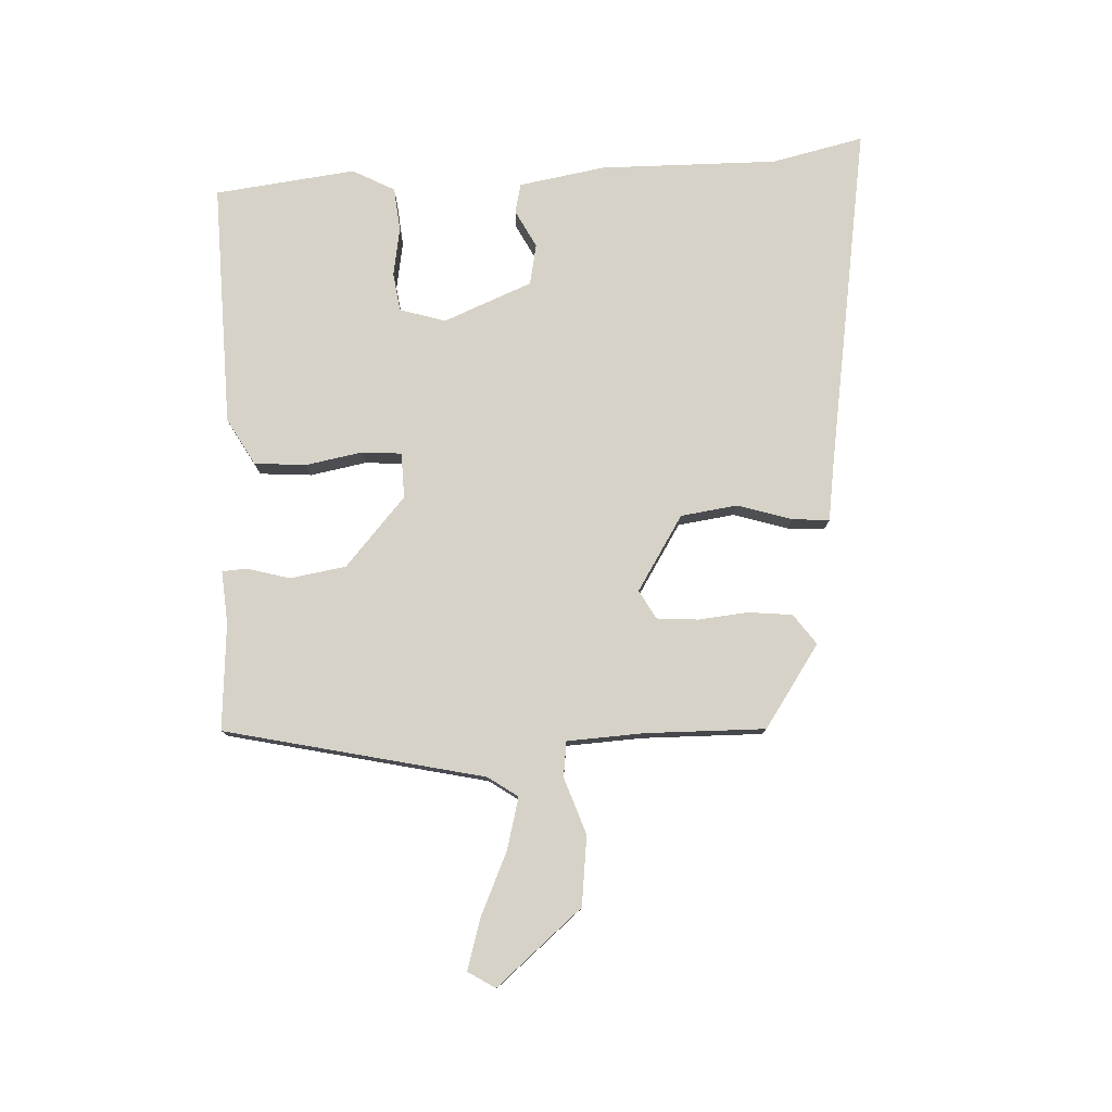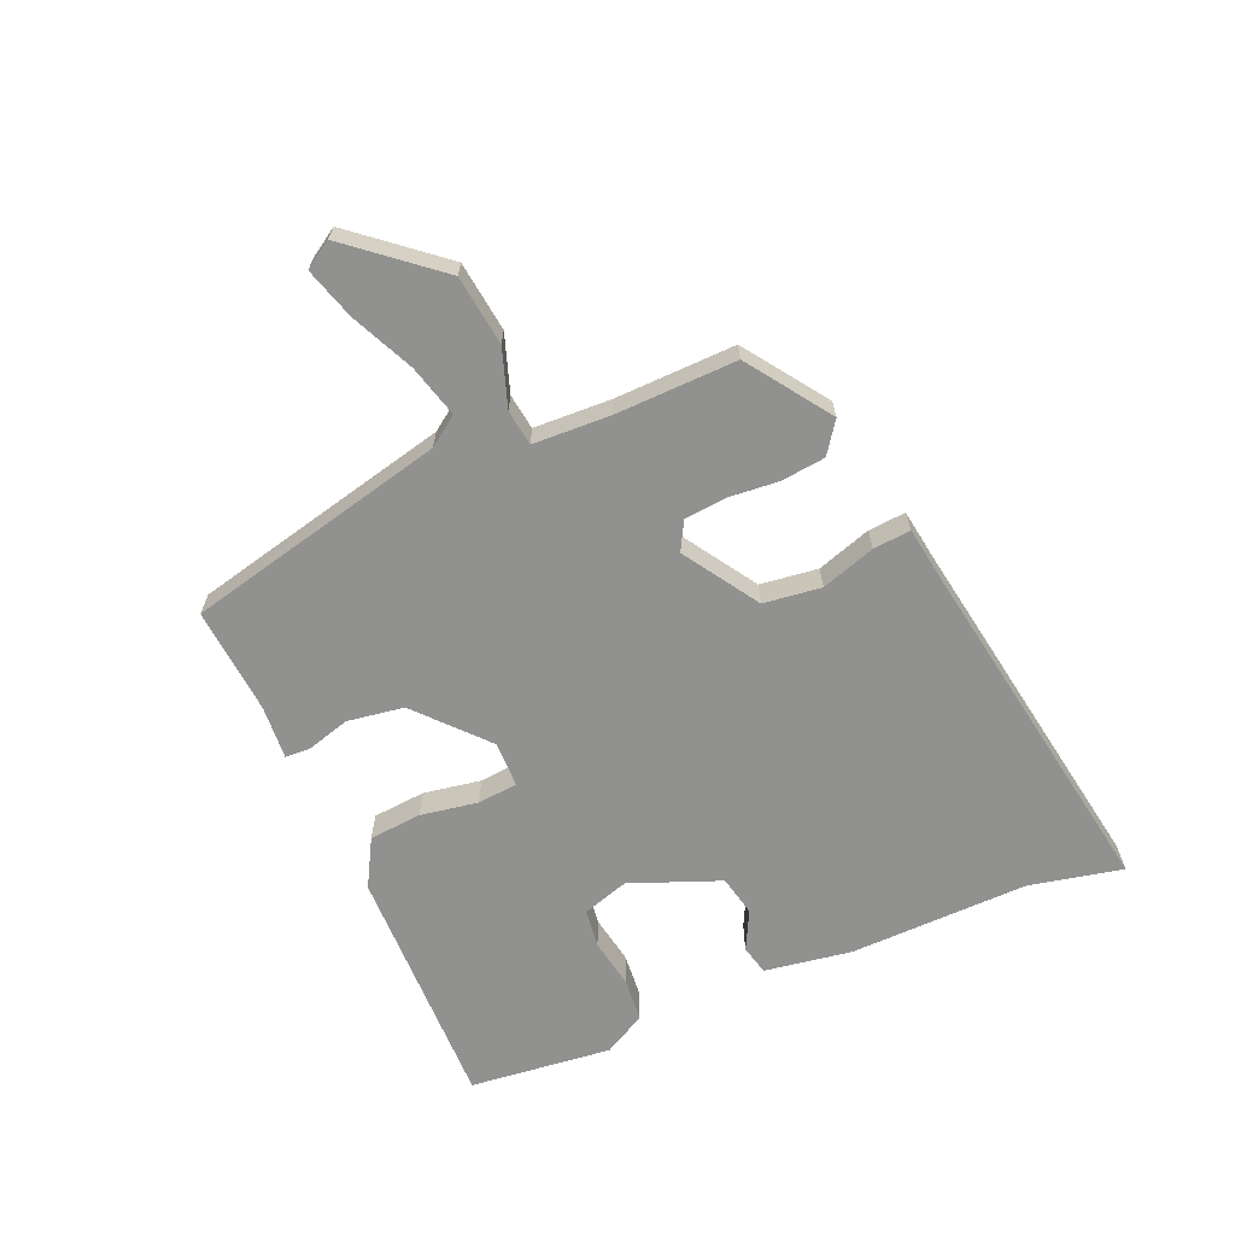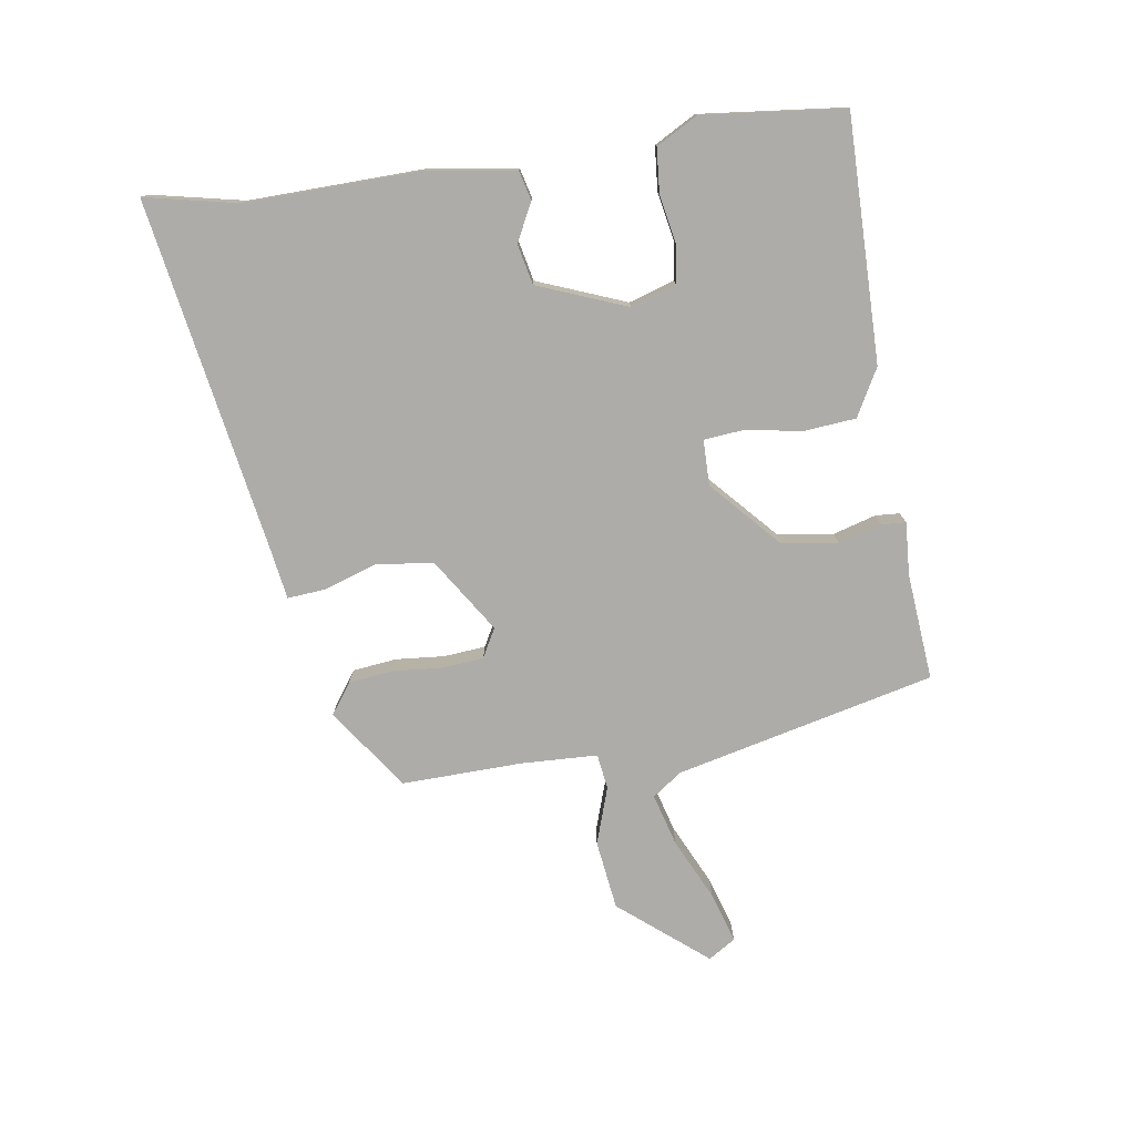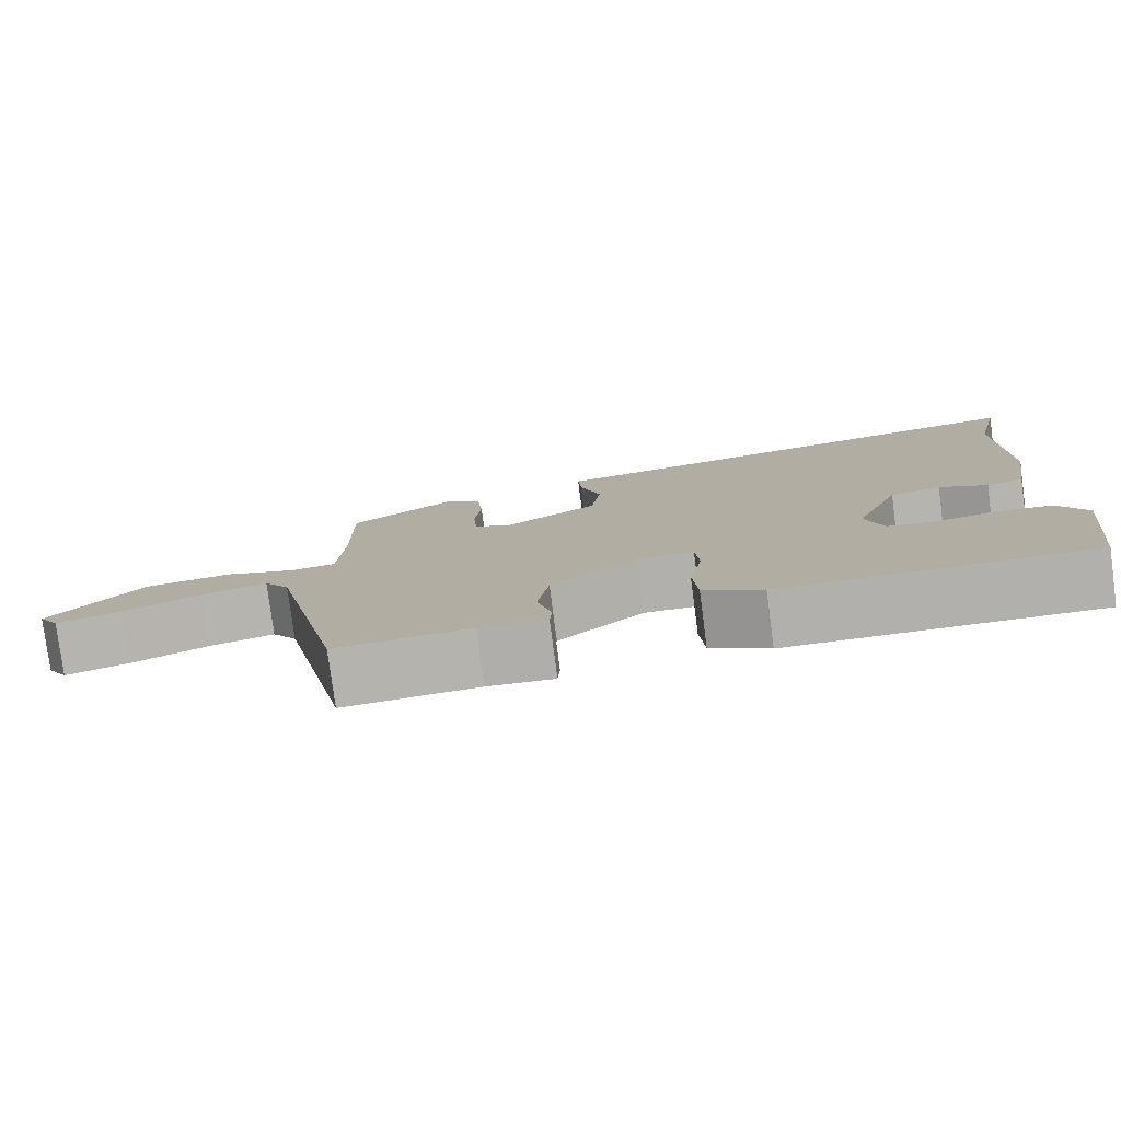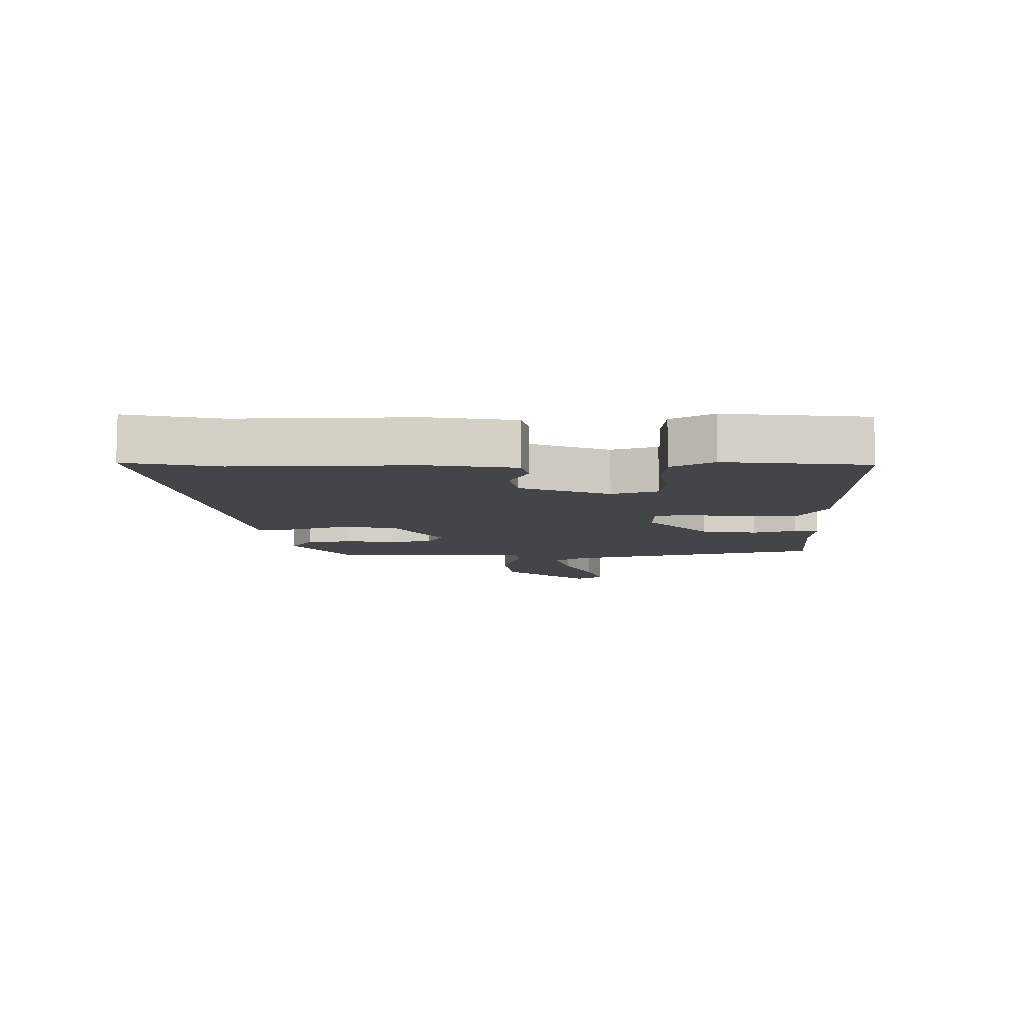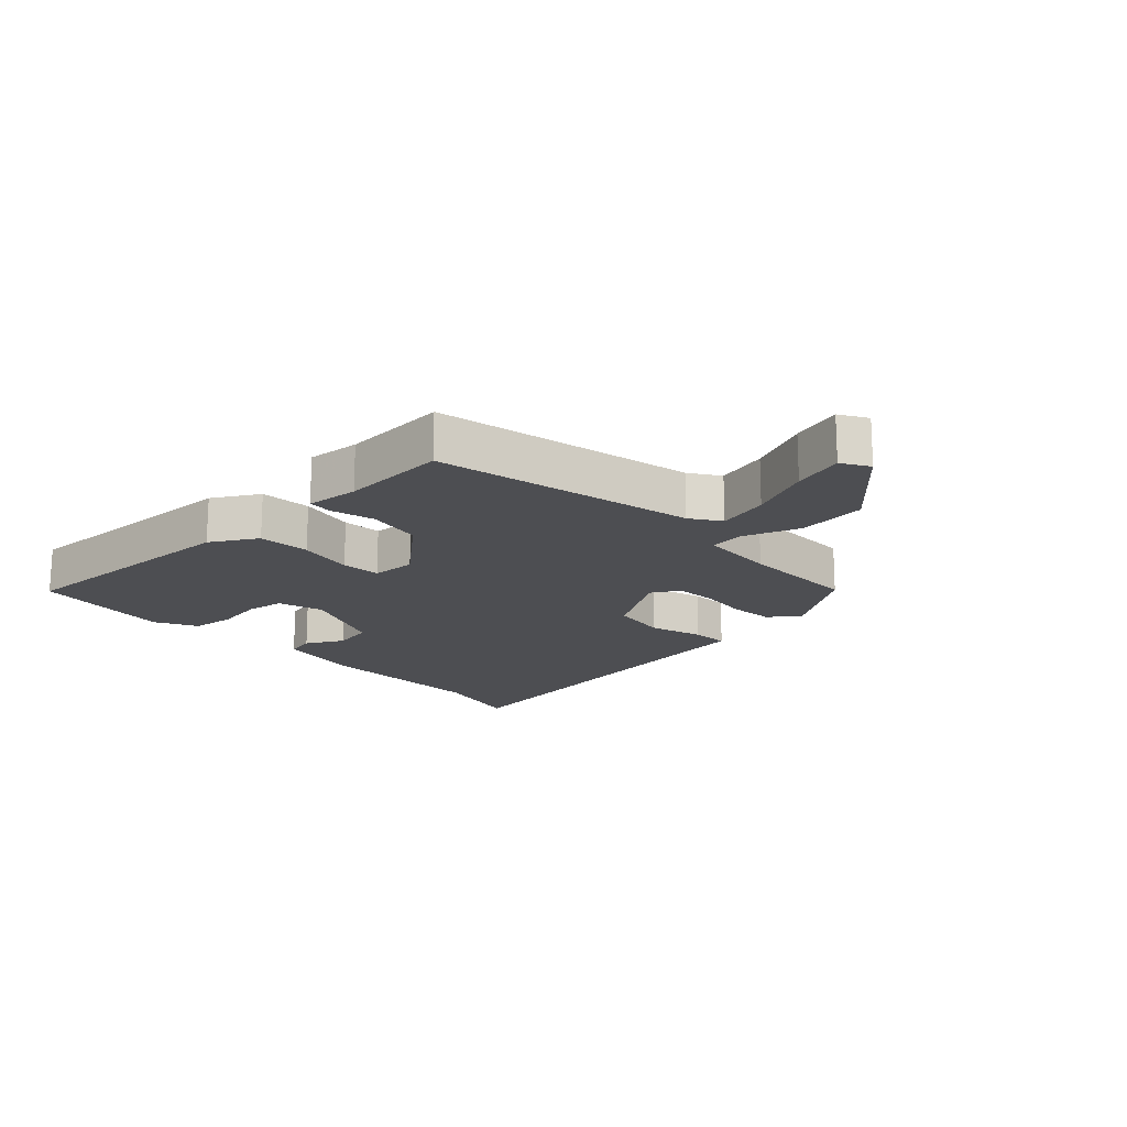
<metadata>
{"format":"obj","ext":"obj","renderer":"f3d","projection":"perspective","resolution":1024,"background":"white","views":[{"elev":78.6,"azim":-92.6,"up":"+Y"},{"elev":-66.0,"azim":-66.0,"up":"+Y"},{"elev":-77.0,"azim":99.5,"up":"+Y"},{"elev":-79.2,"azim":7.5,"up":"+Z"},{"elev":-9.0,"azim":91.6,"up":"+Y"},{"elev":-17.2,"azim":-137.2,"up":"+Y"}]}
</metadata>
<code>
v -0.423 0.07 -0.475
v -0.515 0.07 -0.057
v -0.548 0.07 -0.009
v -0.632 0.07 -0.031
v -0.732 0.07 -0.076
v -0.814 0.07 -0.1
v -0.841 0.07 -0.056
v -0.724 0.07 0.082
v -0.612 0.07 0.095
v -0.521 0.07 0.063
v -0.464 0.07 0.07
v -0.457 0.07 0.194
v -0.459 0.07 0.387
v -0.327 0.07 0.477
v -0.278 0.07 0.441
v -0.271 0.07 0.37
v -0.279 0.07 0.29
v -0.274 0.07 0.223
v -0.228 0.07 0.197
v -0.108 0.07 0.272
v -0.095 0.07 0.364
v -0.122 0.07 0.451
v -0.126 0.07 0.511
v -0.04 0.07 0.523
v 0.525 0.07 0.61
v 0.491 0.07 0.462
v 0.493 0.07 0.176
v 0.469 0.07 0.037
v 0.422 0.07 0.026
v 0.361 0.07 0.058
v 0.296 0.07 0.045
v 0.238 0.07 -0.097
v 0.26 0.07 -0.171
v 0.322 0.07 -0.18
v 0.4 0.07 -0.167
v 0.47 0.07 -0.174
v 0.506 0.07 -0.242
v 0.478 0.07 -0.469
v 0.085 0.07 -0.458
v 0.01 0.07 -0.415
v 0.004 0.07 -0.331
v 0.021 0.07 -0.24
v 0.016 0.07 -0.176
v -0.057 0.07 -0.174
v -0.167 0.07 -0.271
v -0.182 0.07 -0.361
v -0.163 0.07 -0.431
v -0.166 0.07 -0.47
v -0.251 0.07 -0.463
v -0.423 0 -0.475
v -0.515 0 -0.057
v -0.548 0 -0.009
v -0.632 0 -0.031
v -0.732 0 -0.076
v -0.814 0 -0.1
v -0.841 0 -0.056
v -0.724 0 0.082
v -0.612 0 0.095
v -0.521 0 0.063
v -0.464 0 0.07
v -0.457 0 0.194
v -0.459 0 0.387
v -0.327 0 0.477
v -0.278 0 0.441
v -0.271 0 0.37
v -0.279 0 0.29
v -0.274 0 0.223
v -0.228 0 0.197
v -0.108 0 0.272
v -0.095 0 0.364
v -0.122 0 0.451
v -0.126 0 0.511
v -0.04 0 0.523
v 0.525 0 0.61
v 0.491 0 0.462
v 0.493 0 0.176
v 0.469 0 0.037
v 0.422 0 0.026
v 0.361 0 0.058
v 0.296 0 0.045
v 0.238 0 -0.097
v 0.26 0 -0.171
v 0.322 0 -0.18
v 0.4 0 -0.167
v 0.47 0 -0.174
v 0.506 0 -0.242
v 0.478 0 -0.469
v 0.085 0 -0.458
v 0.01 0 -0.415
v 0.004 0 -0.331
v 0.021 0 -0.24
v 0.016 0 -0.176
v -0.057 0 -0.174
v -0.167 0 -0.271
v -0.182 0 -0.361
v -0.163 0 -0.431
v -0.166 0 -0.47
v -0.251 0 -0.463
f 46 47 48 49
f 45 46 49 1
f 44 45 1 2
f 43 44 2 3
f 39 40 41 42
f 39 42 43
f 38 39 43
f 37 38 43
f 34 35 36 37
f 33 34 37 43
f 32 33 43 3
f 27 28 29 30
f 26 27 30 31
f 24 25 26 31
f 21 22 23 24
f 20 21 24 31
f 19 20 31 32
f 14 15 16 17
f 12 13 14 17
f 11 12 17 18
f 7 8 9 10
f 7 10 11
f 4 5 6 7
f 3 4 7 11
f 18 19 32
f 3 11 18 32
f 98 97 96 95
f 50 98 95 94
f 51 50 94 93
f 52 51 93 92
f 91 90 89 88
f 92 91 88
f 92 88 87
f 92 87 86
f 86 85 84 83
f 92 86 83 82
f 52 92 82 81
f 79 78 77 76
f 80 79 76 75
f 80 75 74 73
f 73 72 71 70
f 80 73 70 69
f 81 80 69 68
f 66 65 64 63
f 66 63 62 61
f 67 66 61 60
f 59 58 57 56
f 60 59 56
f 56 55 54 53
f 60 56 53 52
f 81 68 67
f 81 67 60 52
f 1 50 51 2
f 2 51 52 3
f 3 52 53 4
f 4 53 54 5
f 5 54 55 6
f 6 55 56 7
f 7 56 57 8
f 8 57 58 9
f 9 58 59 10
f 10 59 60 11
f 11 60 61 12
f 12 61 62 13
f 13 62 63 14
f 14 63 64 15
f 15 64 65 16
f 16 65 66 17
f 17 66 67 18
f 18 67 68 19
f 19 68 69 20
f 20 69 70 21
f 21 70 71 22
f 22 71 72 23
f 23 72 73 24
f 24 73 74 25
f 25 74 75 26
f 26 75 76 27
f 27 76 77 28
f 28 77 78 29
f 29 78 79 30
f 30 79 80 31
f 31 80 81 32
f 32 81 82 33
f 33 82 83 34
f 34 83 84 35
f 35 84 85 36
f 36 85 86 37
f 37 86 87 38
f 38 87 88 39
f 39 88 89 40
f 40 89 90 41
f 41 90 91 42
f 42 91 92 43
f 43 92 93 44
f 44 93 94 45
f 45 94 95 46
f 46 95 96 47
f 47 96 97 48
f 48 97 98 49
f 49 98 50 1

</code>
